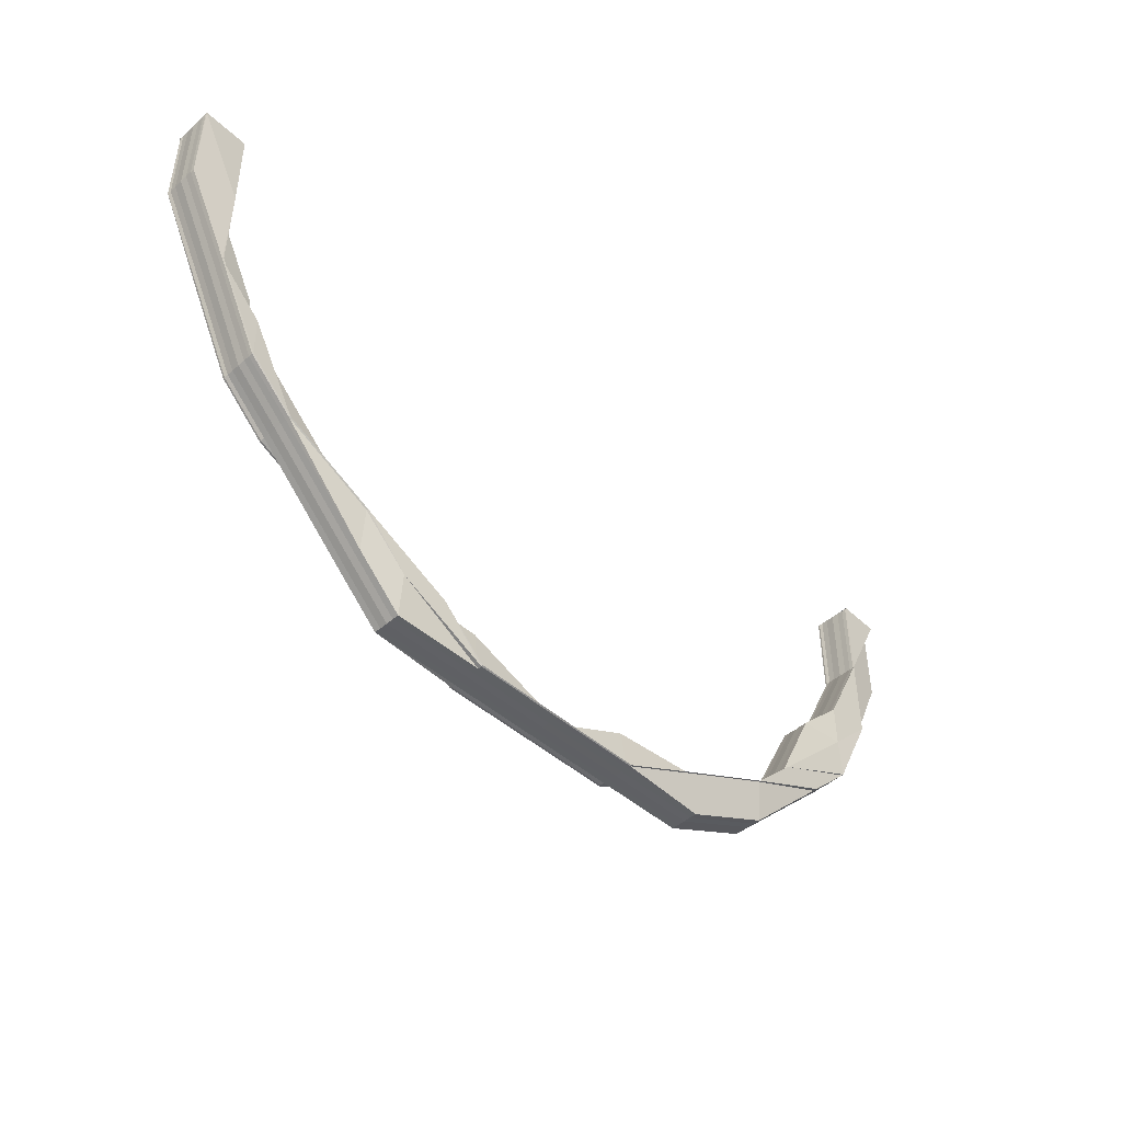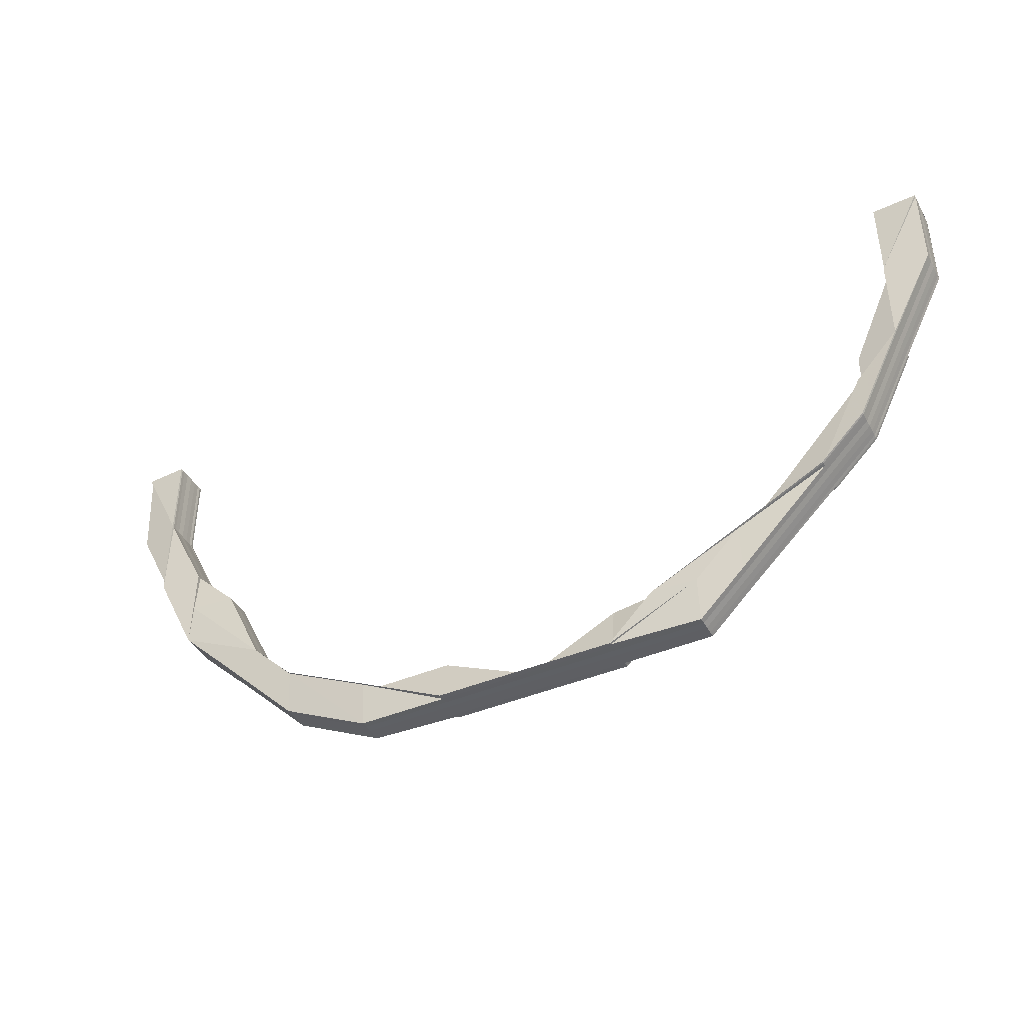
<metadata>
{"format":"obj","ext":"obj","renderer":"f3d","projection":"perspective","resolution":1024,"background":"white","views":[{"elev":-46.4,"azim":-44.8,"up":"+Y"},{"elev":-41.6,"azim":-152.8,"up":"+Y"}]}
</metadata>
<code>
o 4783
v 2251 1878 12.18
v 2251 1878 12.18
v 2251 1878 12.19
v 2251 1878 12.19
v 2251 1878 12.19
v 2251 1878 12.19
v 2251 1878 12.19
v 2251 1878 12.18
v 2251 1878 12.18
v 2251 1878 12.18
v 2251 1878 12.18
v 2251 1878 12.18
v 2251 1878 12.18
v 2251 1878 12.18
v 2251 1878 12.18
v 2251 1878 12.18
v 2251 1878 12.18
v 2251 1878 12.18
v 2251 1878 12.18
v 2251 1878 12.18
v 2251 1878 12.18
v 2251 1878 12.18
v 2251 1878 12.18
v 2251 1878 12.18
v 2251 1878 12.18
v 2251 1878 12.18
v 2251 1878 12.18
v 2251 1878 12.18
v 2251 1878 12.18
v 2251 1878 12.18
v 2251 1878 12.18
v 2251 1878 12.18
v 2251 1878 12.18
v 2251 1878 12.18
v 2251 1878 12.18
v 2251 1878 12.18
v 2251 1878 12.18
v 2251 1878 12.18
v 2251 1878 12.18
v 2251 1878 12.18
v 2251 1878 12.18
v 2251 1878 12.18
v 2251 1878 12.18
v 2251 1878 12.18
v 2251 1878 12.18
v 2251 1878 12.18
v 2251 1878 12.18
v 2251 1878 12.18
v 2251 1878 12.18
v 2251 1878 12.18
v 2251 1878 12.18
v 2251 1878 12.18
v 2251 1878 12.18
v 2251 1878 12.18
v 2251 1878 12.18
v 2251 1878 12.18
v 2251 1878 12.18
v 2251 1878 12.18
v 2251 1878 12.18
v 2251 1878 12.18
v 2251 1878 12.18
v 2251 1878 12.18
v 2251 1878 12.18
v 2251 1878 12.18
v 2251 1878 12.18
v 2251 1878 12.18
v 2251 1878 12.18
v 2251 1878 12.18
v 2251 1878 12.18
v 2251 1878 12.18
v 2251 1878 12.18
v 2251 1878 12.18
v 2251 1878 12.18
v 2251 1878 12.18
v 2251 1878 12.18
v 2251 1878 12.18
v 2251 1878 12.18
v 2251 1878 12.18
v 2251 1878 12.18
v 2251 1878 12.18
v 2251 1878 12.18
v 2251 1878 12.18
v 2251 1878 12.18
v 2251 1878 12.18
v 2251 1878 12.18
v 2251 1878 12.18
v 2251 1878 12.18
v 2251 1878 12.18
v 2251 1878 12.18
v 2251 1878 12.18
v 2251 1878 12.18
v 2251 1878 12.18
v 2251 1878 12.18
v 2251 1878 12.18
v 2251 1878 12.18
v 2251 1878 12.18
v 2251 1878 12.18
v 2251 1878 12.18
v 2251 1878 12.18
v 2251 1878 12.18
v 2251 1878 12.18
v 2251 1878 12.18
v 2251 1878 12.18
v 2251 1878 12.18
v 2251 1878 12.18
v 2251 1878 12.18
v 2251 1878 12.18
v 2251 1878 12.18
v 2251 1878 12.18
v 2251 1878 12.18
v 2251 1878 12.18
v 2251 1878 12.18
v 2251 1878 12.18
v 2251 1878 12.18
v 2251 1878 12.18
v 2251 1878 12.18
v 2251 1878 12.18
v 2251 1878 12.18
v 2251 1878 12.18
v 2251 1878 12.18
v 2251 1878 12.18
v 2251 1878 12.18
v 2251 1878 12.18
v 2251 1878 12.18
v 2251 1878 12.18
v 2251 1878 12.18
v 2251 1878 12.18
v 2251 1878 12.18
v 2251 1878 12.18
v 2251 1878 12.18
v 2251 1878 12.18
v 2251 1878 12.18
v 2251 1878 12.18
v 2251 1878 12.18
v 2251 1878 12.18
v 2251 1878 12.18
v 2251 1878 12.18
v 2251 1878 12.18
v 2251 1878 12.18
v 2251 1878 12.18
v 2251 1878 12.18
v 2251 1878 12.18
v 2251 1878 12.18
v 2251 1878 12.18
v 2251 1878 12.18
v 2251 1878 12.18
v 2251 1878 12.18
v 2251 1878 12.18
v 2251 1878 12.18
v 2251 1878 12.18
v 2251 1878 12.18
v 2251 1878 12.18
v 2251 1878 12.18
v 2251 1878 12.18
v 2251 1878 12.18
v 2251 1878 12.18
v 2251 1878 12.18
v 2251 1878 12.18
v 2251 1878 12.18
v 2251 1878 12.18
v 2251 1878 12.18
v 2251 1878 12.18
v 2251 1878 12.18
v 2251 1878 12.18
v 2251 1878 12.18
v 2251 1878 12.18
v 2251 1878 12.18
v 2251 1878 12.19
v 2251 1878 12.19
v 2251 1878 12.18
v 2251 1878 12.18
v 2251 1878 12.18
v 2251 1878 12.18
v 2251 1878 12.18
v 2251 1878 12.18
v 2251 1878 12.18
v 2251 1878 12.18
v 2251 1878 12.18
v 2251 1878 12.18
v 2251 1878 12.18
v 2251 1878 12.18
v 2251 1878 12.19
v 2251 1878 12.18
v 2251 1878 12.18
v 2251 1878 12.18
v 2251 1878 12.18
v 2251 1878 12.18
v 2251 1878 12.18
v 2251 1878 12.18
v 2251 1878 12.18
v 2251 1878 12.18
v 2251 1878 12.18
v 2251 1878 12.18
v 2251 1878 12.18
v 2251 1878 12.18
v 2251 1878 12.18
v 2251 1878 12.18
v 2251 1878 12.18
v 2251 1878 12.18
v 2251 1878 12.18
v 2251 1878 12.18
v 2251 1878 12.18
v 2251 1878 12.18
v 2251 1878 12.18
v 2251 1878 12.18
v 2251 1878 12.18
v 2251 1878 12.18
v 2251 1878 12.18
v 2251 1878 12.18
v 2251 1878 12.18
v 2251 1878 12.18
v 2251 1878 12.18
v 2251 1878 12.18
v 2251 1878 12.18
v 2251 1878 12.18
v 2251 1878 12.18
v 2251 1878 12.18
v 2251 1878 12.18
v 2251 1878 12.18
v 2251 1878 12.18
v 2251 1878 12.18
v 2251 1878 12.18
v 2251 1878 12.18
v 2251 1878 12.18
v 2251 1878 12.18
v 2251 1878 12.18
v 2251 1878 12.18
v 2251 1878 12.18
v 2251 1878 12.18
v 2251 1878 12.18
v 2251 1878 12.18
v 2251 1878 12.18
v 2251 1878 12.18
v 2251 1878 12.18
v 2251 1878 12.18
v 2251 1878 12.18
v 2251 1878 12.18
v 2251 1878 12.18
v 2251 1878 12.18
v 2251 1878 12.18
v 2251 1878 12.18
v 2251 1878 12.18
v 2251 1878 12.18
v 2251 1878 12.18
v 2251 1878 12.18
v 2251 1878 12.18
v 2251 1878 12.18
v 2251 1878 12.18
v 2251 1878 12.18
v 2251 1878 12.18
v 2251 1878 12.18
v 2251 1878 12.18
v 2251 1878 12.18
v 2251 1878 12.18
v 2251 1878 12.18
v 2251 1878 12.18
v 2251 1878 12.18
v 2251 1878 12.18
v 2251 1878 12.18
v 2251 1878 12.18
v 2251 1878 12.18
v 2251 1878 12.18
v 2251 1878 12.18
v 2251 1878 12.18
v 2251 1878 12.18
v 2251 1878 12.18
v 2251 1878 12.18
v 2251 1878 12.18
v 2251 1878 12.18
v 2251 1878 12.18
v 2251 1878 12.18
v 2251 1878 12.18
v 2251 1878 12.18
v 2251 1878 12.18
v 2251 1878 12.18
v 2251 1878 12.18
v 2251 1878 12.18
v 2251 1878 12.18
v 2251 1878 12.18
v 2251 1878 12.18
v 2251 1878 12.18
v 2251 1878 12.18
v 2251 1878 12.18
v 2251 1878 12.18
v 2251 1878 12.18
v 2251 1878 12.18
v 2251 1878 12.18
v 2251 1878 12.19
v 2251 1878 12.19
v 2251 1878 12.19
v 2251 1878 12.19
v 2251 1878 12.19
v 2251 1878 12.19
v 2251 1878 12.19
v 2251 1878 12.19
v 2251 1878 12.19
v 2251 1878 12.19
v 2251 1878 12.19
v 2251 1878 12.19
v 2251 1878 12.19
v 2251 1878 12.19
v 2251 1878 12.19
v 2251 1878 12.19
v 2251 1878 12.19
v 2251 1878 12.19
v 2251 1878 12.19
v 2251 1878 12.19
v 2251 1878 12.19
v 2251 1878 12.19
v 2251 1878 12.19
v 2251 1878 12.19
v 2251 1878 12.19
v 2251 1878 12.19
v 2251 1878 12.19
v 2251 1878 12.19
v 2251 1878 12.19
v 2251 1878 12.19
v 2251 1878 12.19
v 2251 1878 12.19
v 2251 1878 12.19
v 2251 1878 12.19
v 2251 1878 12.19
v 2251 1878 12.19
v 2251 1878 12.19
v 2251 1878 12.19
v 2251 1878 12.19
v 2251 1878 12.19
v 2251 1878 12.19
v 2251 1878 12.19
v 2251 1878 12.19
v 2251 1878 12.19
v 2251 1878 12.19
v 2251 1878 12.19
v 2251 1878 12.18
v 2251 1878 12.19
v 2251 1878 12.18
v 2251 1878 12.18
v 2251 1878 12.18
v 2251 1878 12.18
v 2251 1878 12.18
v 2251 1878 12.19
v 2251 1878 12.19
v 2251 1878 12.19
v 2251 1878 12.19
v 2251 1878 12.19
v 2251 1878 12.19
v 2251 1878 12.19
v 2251 1878 12.19
v 2251 1878 12.19
v 2251 1878 12.18
v 2251 1878 12.18
v 2251 1878 12.18
v 2251 1878 12.18
v 2251 1878 12.18
v 2251 1878 12.18
v 2251 1878 12.19
v 2251 1878 12.19
v 2251 1878 12.19
v 2251 1878 12.19
v 2251 1878 12.19
v 2251 1878 12.19
v 2251 1878 12.19
v 2251 1878 12.19
v 2251 1878 12.19
v 2251 1878 12.19
v 2251 1878 12.19
v 2251 1878 12.19
v 2251 1878 12.19
v 2251 1878 12.19
v 2251 1878 12.19
v 2251 1878 12.19
v 2251 1878 12.19
v 2251 1878 12.19
v 2251 1878 12.19
v 2251 1878 12.18
v 2251 1878 12.18
v 2251 1878 12.18
v 2251 1878 12.18
v 2251 1878 12.18
v 2251 1878 12.19
v 2251 1878 12.19
v 2251 1878 12.19
v 2251 1878 12.19
v 2251 1878 12.19
v 2251 1878 12.19
v 2251 1878 12.19
v 2251 1878 12.19
v 2251 1878 12.19
v 2251 1878 12.19
v 2251 1878 12.19
v 2251 1878 12.19
v 2251 1878 12.19
v 2251 1878 12.19
v 2251 1878 12.19
v 2251 1878 12.19
v 2251 1878 12.19
v 2251 1878 12.19
v 2251 1878 12.19
v 2251 1878 12.19
v 2251 1878 12.19
v 2251 1878 12.19
v 2251 1878 12.19
v 2251 1878 12.19
v 2251 1878 12.19
v 2251 1878 12.19
v 2251 1878 12.19
v 2251 1878 12.19
v 2251 1878 12.19
v 2251 1878 12.19
v 2251 1878 12.19
v 2251 1878 12.19
v 2251 1878 12.19
v 2251 1878 12.19
v 2251 1878 12.19
v 2251 1878 12.19
v 2251 1878 12.19
v 2251 1878 12.19
v 2251 1878 12.19
v 2251 1878 12.19
v 2251 1878 12.19
v 2251 1878 12.19
v 2251 1878 12.19
v 2251 1878 12.19
v 2251 1878 12.19
v 2251 1878 12.18
v 2251 1878 12.19
v 2251 1878 12.19
v 2251 1878 12.19
v 2251 1878 12.18
v 2251 1878 12.18
v 2251 1878 12.18
v 2251 1878 12.19
v 2251 1878 12.19
v 2251 1878 12.19
v 2251 1878 12.18
v 2251 1878 12.18
v 2251 1878 12.19
v 2251 1878 12.19
v 2251 1878 12.18
v 2251 1878 12.18
v 2251 1878 12.18
v 2251 1878 12.18
v 2251 1878 12.18
v 2251 1878 12.19
v 2251 1878 12.19
v 2251 1878 12.19
v 2251 1878 12.19
v 2251 1878 12.19
v 2251 1878 12.19
v 2251 1878 12.19
v 2251 1878 12.19
v 2251 1878 12.19
v 2251 1878 12.19
v 2251 1878 12.19
v 2251 1878 12.19
v 2251 1878 12.19
v 2251 1878 12.19
v 2251 1878 12.19
v 2251 1878 12.19
v 2251 1878 12.19
v 2251 1878 12.19
v 2251 1878 12.19
v 2251 1878 12.19
v 2251 1878 12.19
v 2251 1878 12.19
v 2251 1878 12.18
v 2251 1878 12.18
v 2251 1878 12.18
v 2251 1878 12.19
v 2251 1878 12.19
v 2251 1878 12.18
v 2251 1878 12.19
v 2251 1878 12.19
v 2251 1878 12.19
v 2251 1878 12.19
v 2251 1878 12.19
v 2251 1878 12.19
v 2251 1878 12.19
v 2251 1878 12.19
v 2251 1878 12.19
v 2251 1878 12.19
v 2251 1878 12.19
v 2251 1878 12.19
v 2251 1878 12.19
v 2251 1878 12.19
v 2251 1878 12.19
v 2251 1878 12.19
v 2251 1878 12.19
v 2251 1878 12.19
v 2251 1878 12.18
v 2251 1878 12.19
v 2251 1878 12.18
v 2251 1878 12.19
v 2251 1878 12.19
v 2251 1878 12.19
v 2251 1878 12.19
v 2251 1878 12.19
v 2251 1878 12.19
v 2251 1878 12.19
v 2251 1878 12.19
v 2251 1878 12.19
v 2251 1878 12.19
v 2251 1878 12.19
v 2251 1878 12.19
v 2251 1878 12.19
v 2251 1878 12.19
v 2251 1878 12.19
v 2251 1878 12.19
v 2251 1878 12.19
v 2251 1878 12.19
v 2251 1878 12.19
v 2251 1878 12.19
v 2251 1878 12.19
v 2251 1878 12.19
v 2251 1878 12.19
v 2251 1878 12.19
v 2251 1878 12.19
v 2251 1878 12.19
v 2251 1878 12.19
v 2251 1878 12.19
v 2251 1878 12.18
v 2251 1878 12.18
v 2251 1878 12.19
v 2251 1878 12.19
v 2251 1878 12.19
v 2251 1878 12.19
v 2251 1878 12.19
v 2251 1878 12.19
v 2251 1878 12.19
v 2251 1878 12.19
v 2251 1878 12.19
v 2251 1878 12.19
v 2251 1878 12.19
v 2251 1878 12.19
v 2251 1878 12.19
v 2251 1878 12.19
v 2251 1878 12.19
v 2251 1878 12.19
v 2251 1878 12.19
v 2251 1878 12.19
v 2251 1878 12.19
v 2251 1878 12.18
v 2251 1878 12.18
v 2251 1878 12.18
v 2251 1878 12.18
v 2251 1878 12.19
v 2251 1878 12.18
v 2251 1878 12.18
v 2251 1878 12.19
v 2251 1878 12.19
v 2251 1878 12.19
v 2251 1878 12.19
v 2251 1878 12.19
v 2251 1878 12.19
v 2251 1878 12.19
v 2251 1878 12.19
v 2251 1878 12.19
v 2251 1878 12.19
v 2251 1878 12.19
v 2251 1878 12.19
v 2251 1878 12.19
v 2251 1878 12.19
v 2251 1878 12.19
v 2251 1878 12.19
v 2251 1878 12.19
v 2251 1878 12.19
v 2251 1878 12.19
v 2251 1878 12.19
v 2251 1878 12.19
v 2251 1878 12.19
v 2251 1878 12.19
v 2251 1878 12.19
v 2251 1878 12.19
v 2251 1878 12.19
v 2251 1878 12.19
v 2251 1878 12.19
v 2251 1878 12.19
v 2251 1878 12.19
v 2251 1878 12.19
v 2251 1878 12.19
v 2251 1878 12.19
v 2251 1878 12.19
v 2251 1878 12.19
v 2251 1878 12.19
v 2251 1878 12.19
v 2251 1878 12.19
v 2251 1878 12.19
v 2251 1878 12.19
v 2251 1878 12.19
v 2251 1878 12.19
v 2251 1878 12.19
v 2251 1878 12.19
v 2251 1878 12.19
v 2251 1878 12.18
v 2251 1878 12.18
v 2251 1878 12.18
v 2251 1878 12.18
v 2251 1878 12.18
v 2251 1878 12.18
v 2251 1878 12.18
v 2251 1878 12.19
v 2251 1878 12.18
v 2251 1878 12.18
v 2251 1878 12.18
v 2251 1878 12.18
v 2251 1878 12.18
v 2251 1878 12.19
v 2251 1878 12.19
v 2251 1878 12.19
v 2251 1878 12.19
v 2251 1878 12.19
v 2251 1878 12.19
v 2251 1878 12.19
v 2251 1878 12.19
v 2251 1878 12.19
v 2251 1878 12.19
v 2251 1878 12.19
v 2251 1878 12.19
v 2251 1878 12.19
v 2251 1878 12.19
v 2251 1878 12.19
v 2251 1878 12.18
v 2251 1878 12.18
v 2251 1878 12.18
v 2251 1878 12.18
v 2251 1878 12.18
v 2251 1878 12.18
v 2251 1878 12.18
v 2251 1878 12.18
v 2251 1878 12.18
v 2251 1878 12.18
v 2251 1878 12.18
v 2251 1878 12.19
v 2251 1878 12.19
v 2251 1878 12.19
v 2251 1878 12.19
v 2251 1878 12.19
v 2251 1878 12.18
v 2251 1878 12.18
v 2251 1878 12.18
v 2251 1878 12.19
v 2251 1878 12.19
v 2251 1878 12.19
v 2251 1878 12.19
v 2251 1878 12.19
v 2251 1878 12.19
v 2251 1878 12.18
v 2251 1878 12.18
v 2251 1878 12.18
v 2251 1878 12.18
v 2251 1878 12.18
v 2251 1878 12.18
v 2251 1878 12.18
v 2251 1878 12.18
v 2251 1878 12.18
v 2251 1878 12.18
f 1 2 3
f 4 5 1
f 5 6 1
f 6 7 1
f 7 8 1
f 8 9 1
f 9 10 1
f 10 11 1
f 11 12 1
f 12 13 14
f 15 2 1
f 16 15 1
f 15 17 2
f 18 15 16
f 19 18 16
f 20 21 19
f 22 18 19
f 22 23 18
f 18 24 15
f 25 23 26
f 27 24 25
f 28 29 23
f 30 31 29
f 32 28 24
f 27 33 34
f 32 35 36
f 37 27 38
f 39 40 37
f 40 27 41
f 42 40 43
f 44 42 39
f 42 45 46
f 47 48 27
f 48 49 27
f 49 48 15
f 49 50 25
f 50 49 18
f 51 50 52
f 50 53 54
f 55 53 56
f 57 56 58
f 59 54 60
f 61 62 60
f 51 63 64
f 64 65 66
f 67 68 66
f 69 70 68
f 31 70 65
f 71 28 64
f 64 72 71
f 63 73 72
f 73 74 72
f 74 31 75
f 76 72 23
f 72 75 24
f 72 77 75
f 71 75 78
f 78 32 71
f 79 32 78
f 31 80 81
f 80 82 83
f 84 83 81
f 85 86 84
f 87 86 88
f 86 89 90
f 88 90 91
f 92 93 89
f 94 93 95
f 94 96 97
f 96 98 99
f 100 98 99
f 101 100 97
f 102 103 91
f 102 104 105
f 102 106 107
f 106 108 109
f 110 103 111
f 112 110 113
f 114 115 111
f 116 114 113
f 114 117 85
f 117 118 85
f 119 117 114
f 117 120 118
f 121 120 122
f 118 123 124
f 88 118 125
f 118 126 127
f 128 129 126
f 130 128 118
f 131 129 132
f 133 130 134
f 133 135 136
f 133 135 137
f 135 138 139
f 135 140 141
f 142 140 143
f 144 145 141
f 146 145 147
f 119 147 148
f 149 146 150
f 100 149 151
f 130 100 151
f 151 152 150
f 153 154 152
f 151 150 155
f 156 157 152
f 156 158 157
f 158 159 160
f 161 160 162
f 163 164 162
f 165 166 164
f 167 156 161
f 168 169 167
f 161 154 167
f 170 171 161
f 170 171 172
f 171 173 154
f 174 175 172
f 171 176 177
f 175 176 177
f 173 178 179
f 180 179 154
f 154 179 181
f 167 181 182
f 154 181 183
f 184 185 180
f 186 185 187
f 185 188 189
f 184 190 191
f 192 184 193
f 192 194 195
f 196 194 197
f 198 196 199
f 200 201 195
f 202 203 200
f 203 204 205
f 206 205 197
f 207 206 199
f 208 206 207
f 209 210 205
f 206 209 211
f 212 209 206
f 213 212 206
f 214 212 213
f 158 214 213
f 212 215 209
f 214 216 212
f 216 215 212
f 215 217 209
f 209 217 218
f 218 219 201
f 218 220 219
f 221 222 220
f 217 223 218
f 223 224 225
f 226 227 224
f 228 223 229
f 230 231 228
f 232 233 230
f 217 234 235
f 236 237 234
f 233 238 239
f 231 239 240
f 241 239 242
f 242 240 243
f 238 244 245
f 244 246 245
f 247 245 239
f 239 248 240
f 239 245 248
f 245 249 248
f 245 250 249
f 246 251 249
f 251 252 253
f 254 253 255
f 251 256 257
f 258 256 259
f 260 259 261
f 262 257 261
f 263 264 262
f 265 266 254
f 265 267 268
f 254 269 270
f 270 271 272
f 269 271 250
f 271 273 274
f 275 269 276
f 277 276 264
f 278 275 276
f 278 276 277
f 279 275 278
f 236 278 277
f 280 266 279
f 281 278 236
f 281 279 278
f 282 281 236
f 283 284 279
f 283 285 286
f 249 286 287
f 288 279 281
f 289 288 281
f 289 281 282
f 290 288 289
f 291 290 289
f 292 290 291
f 291 289 293
f 293 289 282
f 294 291 293
f 295 292 296
f 297 296 294
f 298 297 299
f 300 296 298
f 301 302 299
f 302 303 304
f 299 304 305
f 306 305 307
f 308 303 309
f 300 309 310
f 311 310 312
f 313 308 300
f 314 313 300
f 308 313 294
f 315 308 316
f 316 294 317
f 315 318 319
f 320 300 321
f 322 300 320
f 323 322 320
f 319 324 325
f 326 327 325
f 319 292 328
f 328 329 319
f 330 329 328
f 329 331 296
f 329 331 279
f 332 329 279
f 333 318 279
f 334 335 279
f 336 334 279
f 337 336 279
f 338 336 339
f 336 334 340
f 334 341 342
f 343 341 344
f 345 344 346
f 347 342 348
f 340 349 347
f 340 350 349
f 351 352 340
f 351 340 353
f 353 340 347
f 354 355 353
f 353 347 356
f 347 322 323
f 356 347 323
f 323 357 358
f 356 323 359
f 359 323 360
f 361 360 362
f 362 358 363
f 364 365 363
f 366 367 365
f 368 369 362
f 369 370 371
f 372 356 359
f 372 373 374
f 375 356 372
f 375 353 356
f 376 353 375
f 377 376 375
f 249 376 377
f 248 249 377
f 377 375 378
f 378 375 372
f 248 377 379
f 379 377 378
f 240 248 379
f 378 372 380
f 380 372 381
f 380 374 382
f 381 383 384
f 385 386 383
f 387 385 388
f 388 389 390
f 391 384 392
f 393 382 392
f 394 395 384
f 396 394 397
f 393 398 399
f 400 401 398
f 402 403 393
f 402 403 404
f 403 405 406
f 400 407 408
f 409 407 408
f 410 409 411
f 412 400 411
f 412 413 399
f 412 414 415
f 416 413 417
f 416 418 419
f 420 416 421
f 420 416 422
f 423 390 417
f 182 423 422
f 181 423 424
f 181 425 423
f 179 425 181
f 425 426 423
f 423 426 427
f 426 428 427
f 426 380 428
f 429 380 426
f 425 429 426
f 429 378 380
f 379 378 429
f 430 429 425
f 430 379 429
f 179 430 425
f 240 379 430
f 431 430 179
f 431 240 430
f 432 424 433
f 434 424 435
f 434 435 436
f 437 438 436
f 436 435 119
f 435 439 119
f 435 183 439
f 436 119 440
f 440 119 114
f 440 114 441
f 442 436 440
f 443 440 441
f 442 440 443
f 444 436 442
f 414 146 435
f 146 414 432
f 150 183 432
f 445 156 183
f 445 446 156
f 446 158 156
f 447 446 448
f 446 449 158
f 449 214 158
f 450 449 446
f 451 450 446
f 452 450 451
f 403 453 451
f 454 453 455
f 453 456 457
f 452 458 450
f 459 458 452
f 458 460 450
f 450 460 449
f 460 461 449
f 449 461 214
f 461 216 214
f 462 463 461
f 461 464 216
f 465 464 461
f 465 294 464
f 294 293 464
f 464 466 216
f 464 293 466
f 216 466 215
f 293 282 466
f 466 467 215
f 466 282 467
f 215 467 217
f 282 236 467
f 467 468 217
f 467 236 468
f 2 469 3
f 3 469 470
f 2 471 469
f 17 471 2
f 469 472 470
f 470 472 473
f 472 474 473
f 473 475 476
f 472 477 474
f 469 478 472
f 471 478 469
f 478 479 45
f 480 481 475
f 482 480 472
f 483 481 484
f 480 482 485
f 486 484 487
f 488 489 486
f 485 42 490
f 485 491 492
f 493 485 44
f 494 485 495
f 496 494 493
f 494 477 485
f 497 480 494
f 498 494 499
f 500 497 498
f 501 500 498
f 498 502 494
f 503 498 496
f 504 498 503
f 505 506 477
f 505 507 506
f 508 507 509
f 510 508 502
f 511 508 512
f 513 510 511
f 508 514 515
f 516 517 513
f 516 518 519
f 513 506 520
f 520 521 522
f 520 523 513
f 523 510 477
f 524 525 514
f 526 525 527
f 528 527 529
f 530 531 529
f 532 524 533
f 532 534 535
f 534 536 537
f 538 524 508
f 524 538 506
f 510 539 508
f 506 539 540
f 506 540 478
f 541 539 510
f 523 541 510
f 542 523 478
f 471 542 478
f 543 541 523
f 542 543 523
f 544 542 471
f 17 544 471
f 75 544 17
f 75 441 544
f 441 81 544
f 544 81 542
f 81 543 542
f 81 83 543
f 543 545 541
f 83 545 543
f 545 546 541
f 541 546 539
f 83 547 545
f 548 547 83
f 548 120 547
f 120 151 547
f 547 151 155
f 547 155 545
f 545 155 546
f 546 549 539
f 546 550 549
f 155 550 546
f 155 150 550
f 150 432 550
f 550 432 551
f 551 552 553
f 554 555 552
f 556 553 557
f 558 554 559
f 550 560 561
f 562 561 557
f 432 563 560
f 564 565 562
f 564 565 566
f 565 567 568
f 414 569 563
f 570 569 563
f 570 571 572
f 573 569 574
f 575 574 576
f 577 570 575
f 577 570 578
f 577 579 580
f 581 563 582
f 583 573 581
f 584 583 585
f 586 584 585
f 587 586 588
f 585 589 581
f 590 585 559
f 559 585 591
f 585 581 591
f 559 591 539
f 591 581 592
f 581 444 592
f 592 444 442
f 539 591 593
f 591 592 593
f 539 593 540
f 540 593 594
f 593 592 595
f 592 442 595
f 593 595 594
f 595 442 443
f 594 595 32
f 595 443 32
f 596 597 598
f 599 600 597
f 601 602 603
f 604 605 606
f 607 608 609
f 610 611 609
f 612 613 611
f 614 613 615
f 614 616 617
f 618 619 617
f 616 620 621
f 619 620 621
f 622 623 624
f 625 626 627
f 625 626 628
f 626 629 630
f 626 631 632
f 633 634 635
f 634 636 637
f 638 639 640
f 641 642 643
f 644 645 646
f 647 648 649
f 650 651 648
f 652 653 654
f 655 656 654

</code>
